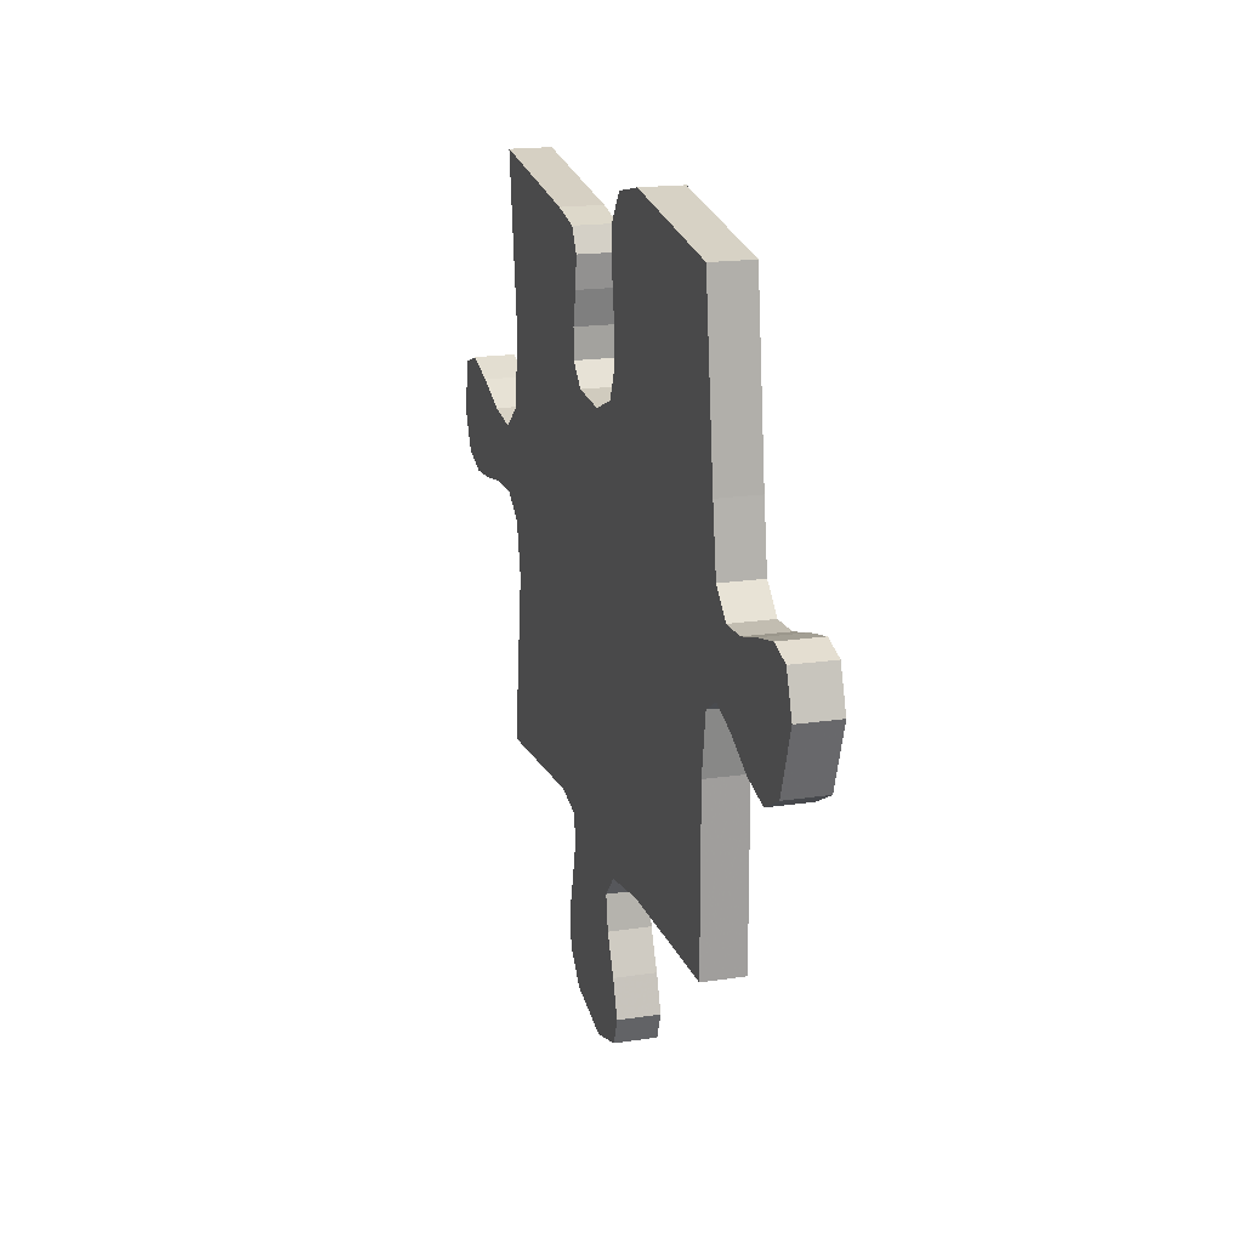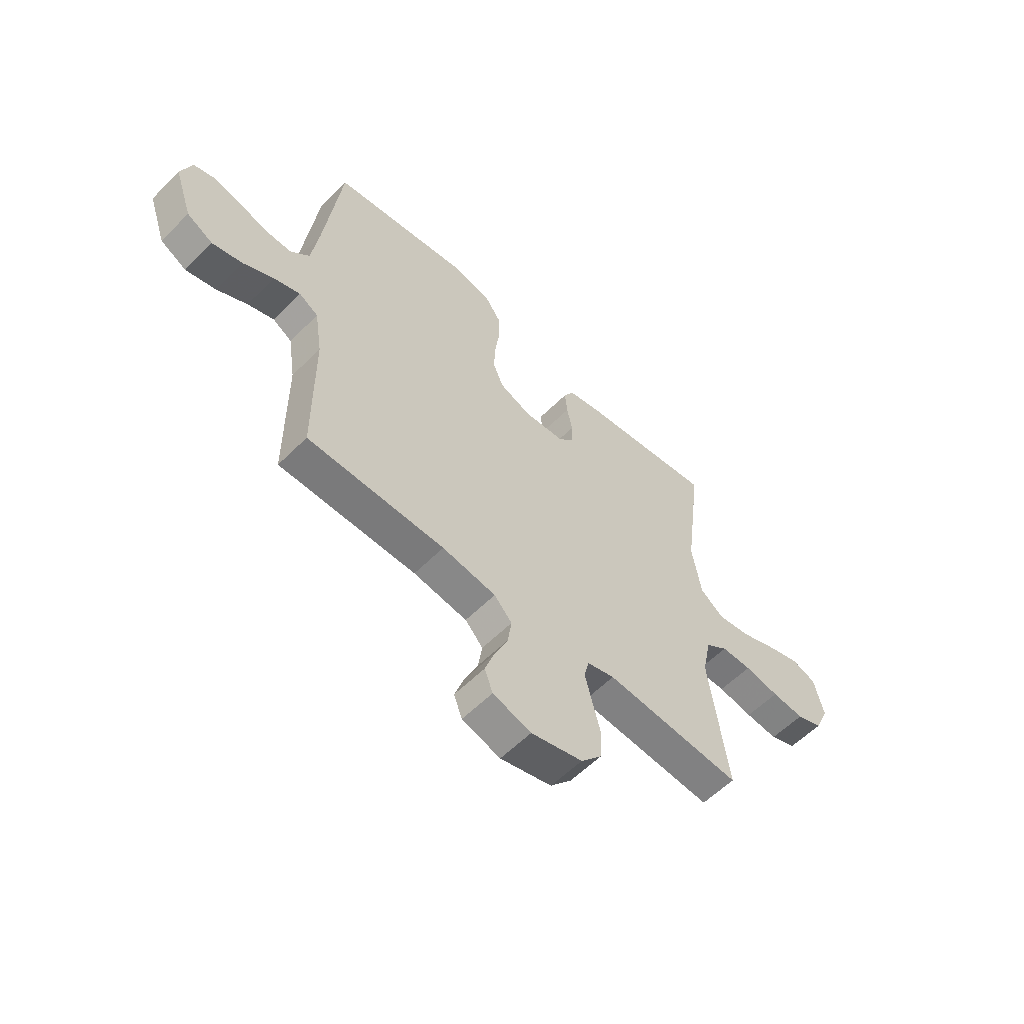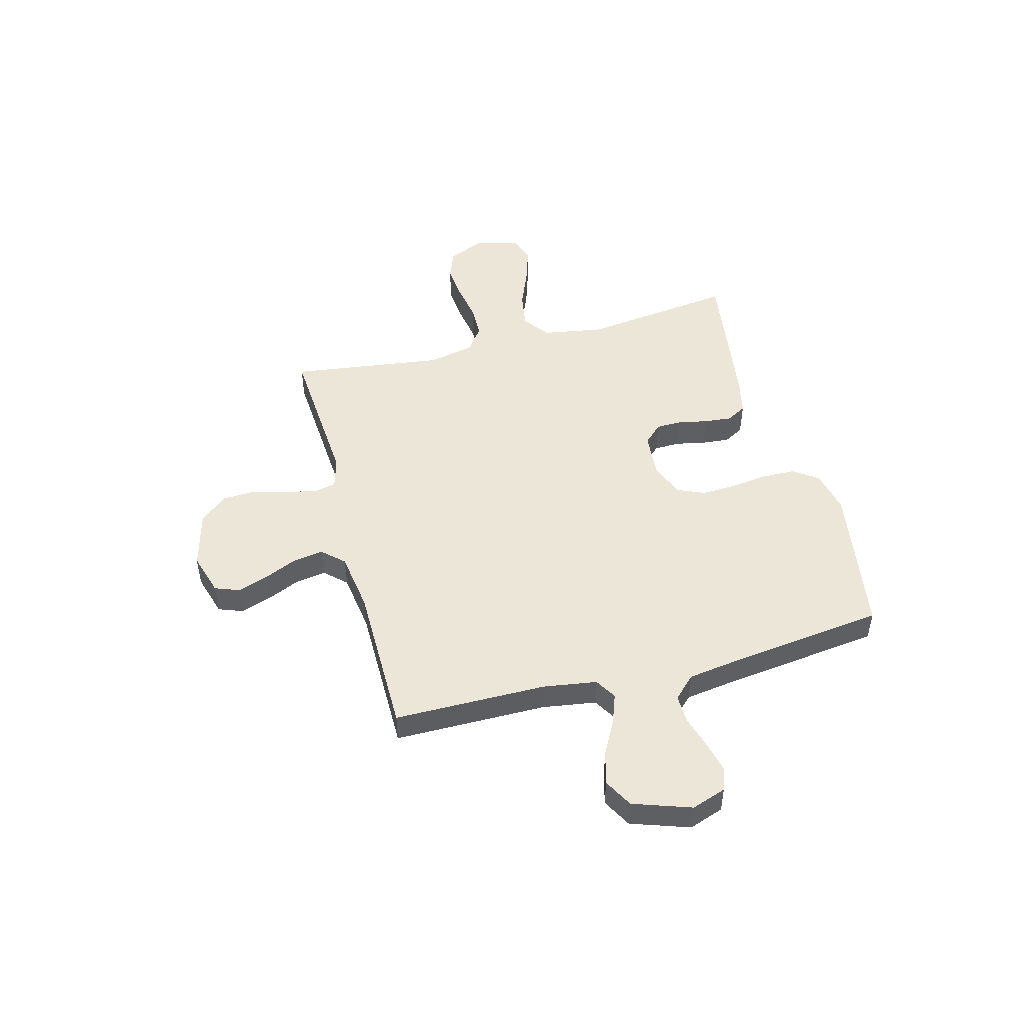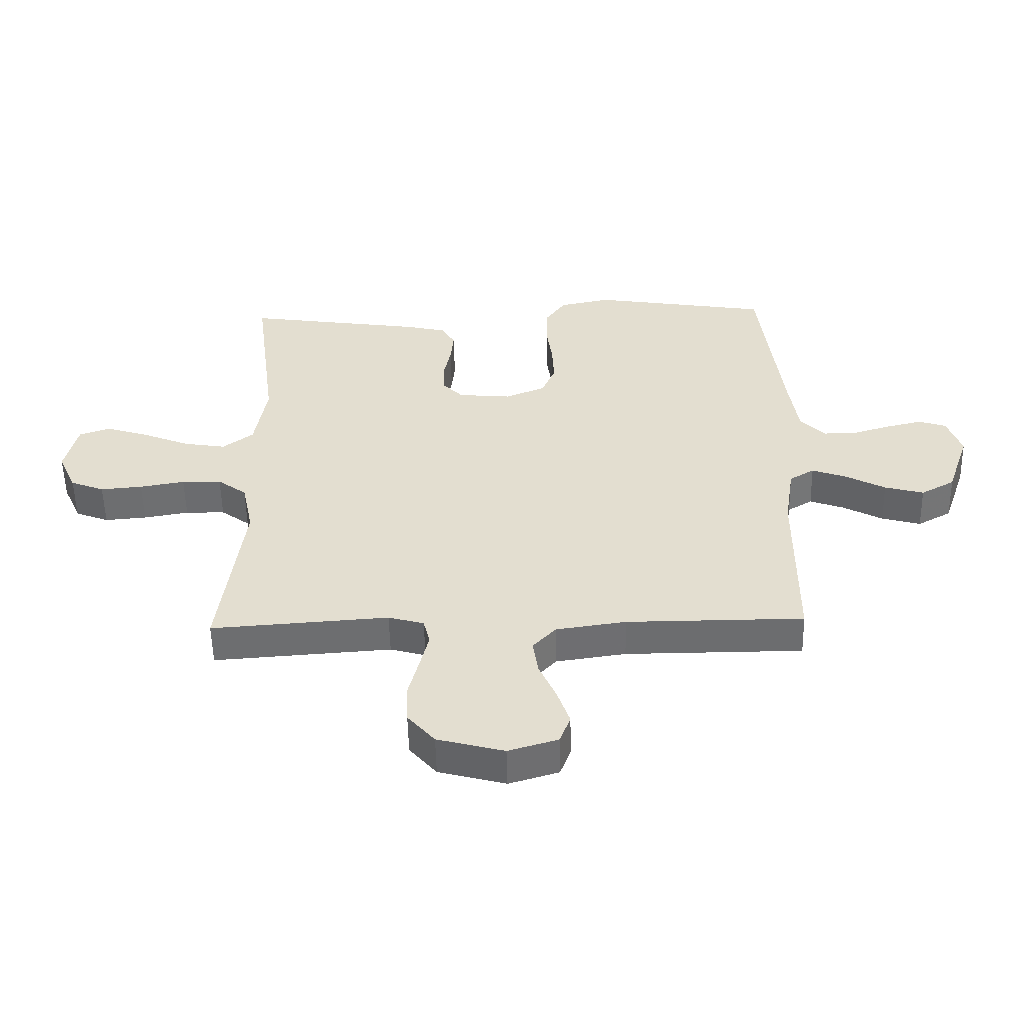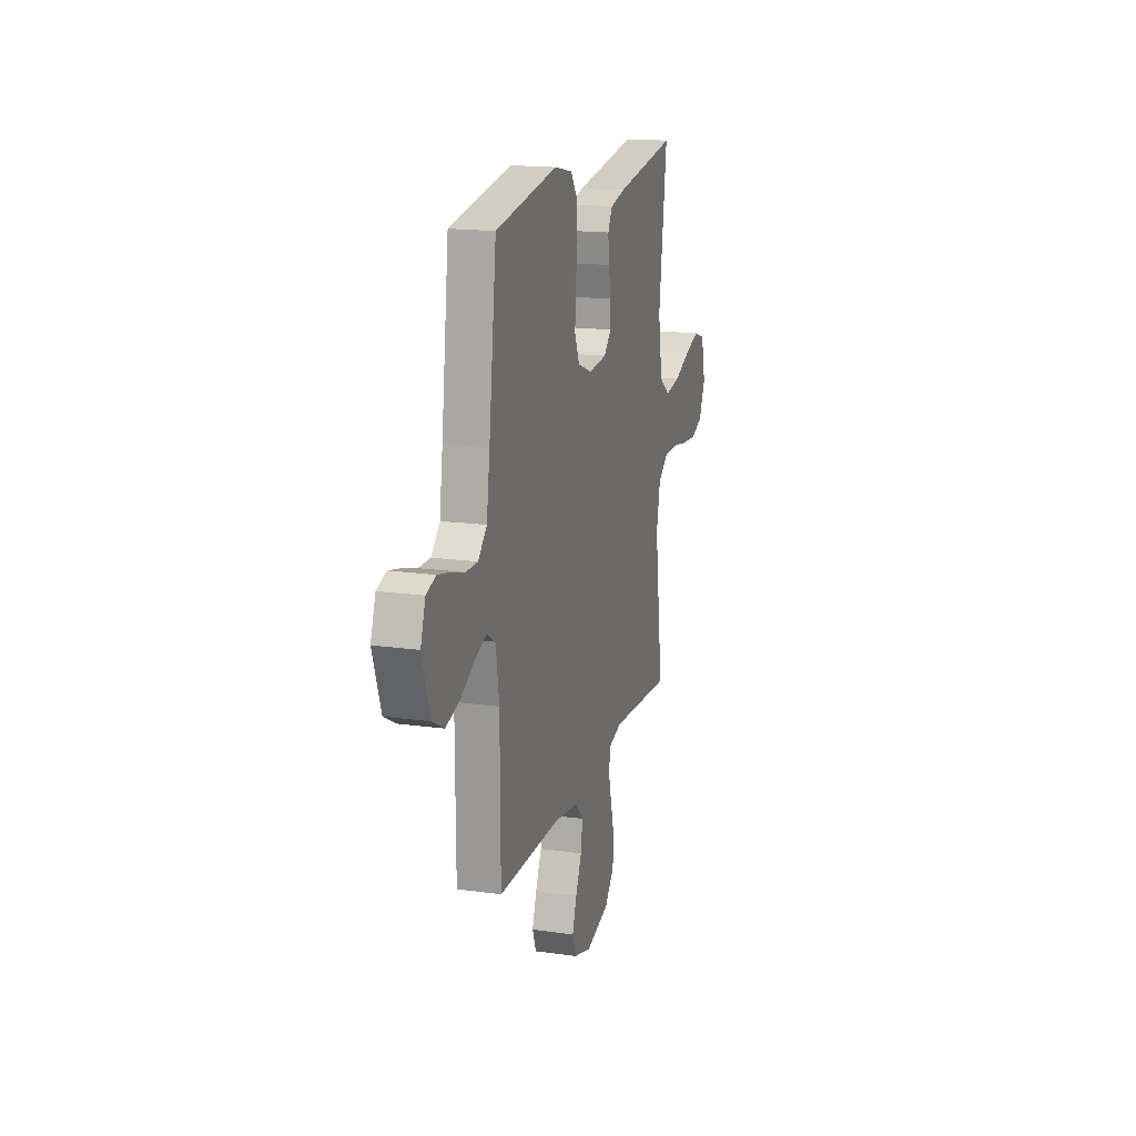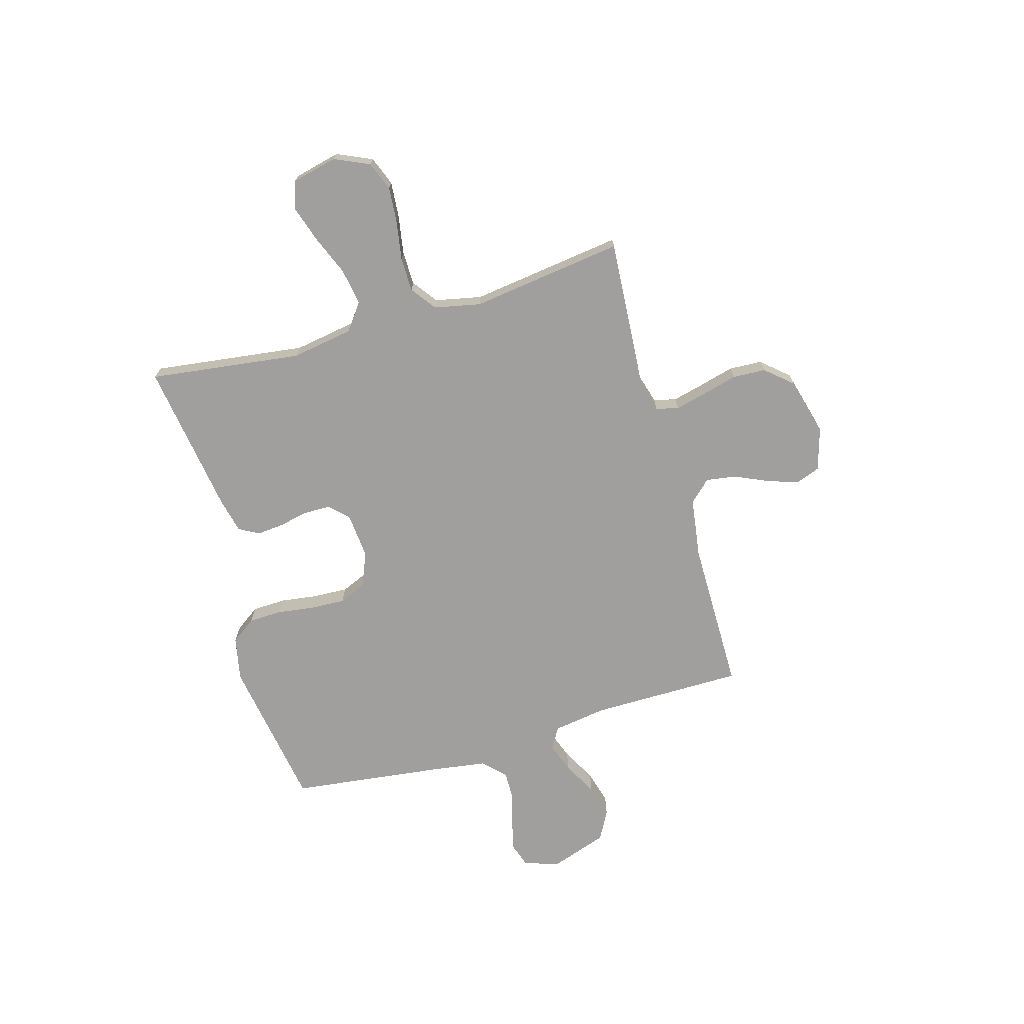
<metadata>
{"format":"obj","ext":"obj","renderer":"f3d","projection":"perspective","resolution":1024,"background":"white","views":[{"elev":18.1,"azim":-106.6,"up":"+Z"},{"elev":-58.0,"azim":-44.2,"up":"+Z"},{"elev":48.7,"azim":-104.8,"up":"+Y"},{"elev":-53.8,"azim":-178.8,"up":"+Z"},{"elev":16.9,"azim":-74.2,"up":"+Z"},{"elev":-71.3,"azim":106.1,"up":"+Y"}]}
</metadata>
<code>
v -0.5 0.07 -0.5
v -0.501 0.07 -0.2
v -0.517 0.07 -0.095
v -0.559 0.07 -0.07
v -0.617 0.07 -0.091
v -0.684 0.07 -0.127
v -0.75 0.07 -0.145
v -0.807 0.07 -0.114
v -0.846 0.07 0
v -0.822 0.07 0.068
v -0.776 0.07 0.083
v -0.716 0.07 0.069
v -0.652 0.07 0.05
v -0.595 0.07 0.049
v -0.553 0.07 0.091
v -0.537 0.07 0.2
v -0.5 0.07 0.5
v -0.2 0.07 0.548
v -0.114 0.07 0.53
v -0.08 0.07 0.482
v -0.078 0.07 0.416
v -0.088 0.07 0.343
v -0.091 0.07 0.275
v -0.068 0.07 0.221
v 0 0.07 0.194
v 0.089 0.07 0.202
v 0.124 0.07 0.238
v 0.125 0.07 0.289
v 0.113 0.07 0.347
v 0.108 0.07 0.401
v 0.13 0.07 0.44
v 0.2 0.07 0.456
v 0.5 0.07 0.5
v 0.461 0.07 0.2
v 0.481 0.07 0.079
v 0.533 0.07 0.04
v 0.605 0.07 0.052
v 0.684 0.07 0.084
v 0.756 0.07 0.107
v 0.809 0.07 0.089
v 0.83 0.07 0
v 0.799 0.07 -0.069
v 0.742 0.07 -0.091
v 0.671 0.07 -0.085
v 0.595 0.07 -0.072
v 0.528 0.07 -0.073
v 0.479 0.07 -0.109
v 0.46 0.07 -0.2
v 0.5 0.07 -0.5
v 0.2 0.07 -0.479
v 0.14 0.07 -0.496
v 0.129 0.07 -0.54
v 0.144 0.07 -0.601
v 0.162 0.07 -0.67
v 0.159 0.07 -0.735
v 0.113 0.07 -0.788
v 0 0.07 -0.818
v -0.084 0.07 -0.793
v -0.102 0.07 -0.745
v -0.081 0.07 -0.684
v -0.052 0.07 -0.619
v -0.043 0.07 -0.56
v -0.082 0.07 -0.518
v -0.2 0.07 -0.501
v -0.5 0 -0.5
v -0.501 0 -0.2
v -0.517 0 -0.095
v -0.559 0 -0.07
v -0.617 0 -0.091
v -0.684 0 -0.127
v -0.75 0 -0.145
v -0.807 0 -0.114
v -0.846 0 0
v -0.822 0 0.068
v -0.776 0 0.083
v -0.716 0 0.069
v -0.652 0 0.05
v -0.595 0 0.049
v -0.553 0 0.091
v -0.537 0 0.2
v -0.5 0 0.5
v -0.2 0 0.548
v -0.114 0 0.53
v -0.08 0 0.482
v -0.078 0 0.416
v -0.088 0 0.343
v -0.091 0 0.275
v -0.068 0 0.221
v 0 0 0.194
v 0.089 0 0.202
v 0.124 0 0.238
v 0.125 0 0.289
v 0.113 0 0.347
v 0.108 0 0.401
v 0.13 0 0.44
v 0.2 0 0.456
v 0.5 0 0.5
v 0.461 0 0.2
v 0.481 0 0.079
v 0.533 0 0.04
v 0.605 0 0.052
v 0.684 0 0.084
v 0.756 0 0.107
v 0.809 0 0.089
v 0.83 0 0
v 0.799 0 -0.069
v 0.742 0 -0.091
v 0.671 0 -0.085
v 0.595 0 -0.072
v 0.528 0 -0.073
v 0.479 0 -0.109
v 0.46 0 -0.2
v 0.5 0 -0.5
v 0.2 0 -0.479
v 0.14 0 -0.496
v 0.129 0 -0.54
v 0.144 0 -0.601
v 0.162 0 -0.67
v 0.159 0 -0.735
v 0.113 0 -0.788
v 0 0 -0.818
v -0.084 0 -0.793
v -0.102 0 -0.745
v -0.081 0 -0.684
v -0.052 0 -0.619
v -0.043 0 -0.56
v -0.082 0 -0.518
v -0.2 0 -0.501
f 59 60 61
f 58 59 61
f 57 58 61
f 56 57 61
f 55 56 61
f 54 55 61
f 53 54 61
f 52 53 61 62
f 51 52 62 63
f 48 49 50
f 51 63 64
f 50 51 64
f 48 50 64
f 47 48 64
f 43 44 45
f 42 43 45
f 41 42 45
f 40 41 45
f 39 40 45
f 38 39 45
f 37 38 45
f 36 37 45 46
f 64 1 2
f 47 64 2
f 46 47 2
f 36 46 2
f 35 36 2
f 32 33 34
f 31 32 34
f 30 31 34
f 29 30 34
f 28 29 34
f 20 21 22
f 19 20 22
f 18 19 22
f 17 18 22
f 16 17 22
f 15 16 22 23
f 14 15 23 24
f 11 12 13
f 10 11 13
f 9 10 13
f 8 9 13
f 7 8 13
f 6 7 13
f 5 6 13
f 4 5 13 14
f 14 24 25
f 4 14 25
f 3 4 25
f 27 28 34 35
f 26 27 35
f 25 26 35
f 3 25 35
f 2 3 35
f 125 124 123
f 125 123 122
f 125 122 121
f 125 121 120
f 125 120 119
f 125 119 118
f 125 118 117
f 126 125 117 116
f 127 126 116 115
f 114 113 112
f 128 127 115
f 128 115 114
f 128 114 112
f 128 112 111
f 109 108 107
f 109 107 106
f 109 106 105
f 109 105 104
f 109 104 103
f 109 103 102
f 109 102 101
f 110 109 101 100
f 66 65 128
f 66 128 111
f 66 111 110
f 66 110 100
f 66 100 99
f 98 97 96
f 98 96 95
f 98 95 94
f 98 94 93
f 98 93 92
f 86 85 84
f 86 84 83
f 86 83 82
f 86 82 81
f 86 81 80
f 87 86 80 79
f 88 87 79 78
f 77 76 75
f 77 75 74
f 77 74 73
f 77 73 72
f 77 72 71
f 77 71 70
f 77 70 69
f 78 77 69 68
f 89 88 78
f 89 78 68
f 89 68 67
f 99 98 92 91
f 99 91 90
f 99 90 89
f 99 89 67
f 99 67 66
f 1 65 66 2
f 2 66 67 3
f 3 67 68 4
f 4 68 69 5
f 5 69 70 6
f 6 70 71 7
f 7 71 72 8
f 8 72 73 9
f 9 73 74 10
f 10 74 75 11
f 11 75 76 12
f 12 76 77 13
f 13 77 78 14
f 14 78 79 15
f 15 79 80 16
f 16 80 81 17
f 17 81 82 18
f 18 82 83 19
f 19 83 84 20
f 20 84 85 21
f 21 85 86 22
f 22 86 87 23
f 23 87 88 24
f 24 88 89 25
f 25 89 90 26
f 26 90 91 27
f 27 91 92 28
f 28 92 93 29
f 29 93 94 30
f 30 94 95 31
f 31 95 96 32
f 32 96 97 33
f 33 97 98 34
f 34 98 99 35
f 35 99 100 36
f 36 100 101 37
f 37 101 102 38
f 38 102 103 39
f 39 103 104 40
f 40 104 105 41
f 41 105 106 42
f 42 106 107 43
f 43 107 108 44
f 44 108 109 45
f 45 109 110 46
f 46 110 111 47
f 47 111 112 48
f 48 112 113 49
f 49 113 114 50
f 50 114 115 51
f 51 115 116 52
f 52 116 117 53
f 53 117 118 54
f 54 118 119 55
f 55 119 120 56
f 56 120 121 57
f 57 121 122 58
f 58 122 123 59
f 59 123 124 60
f 60 124 125 61
f 61 125 126 62
f 62 126 127 63
f 63 127 128 64
f 64 128 65 1

</code>
